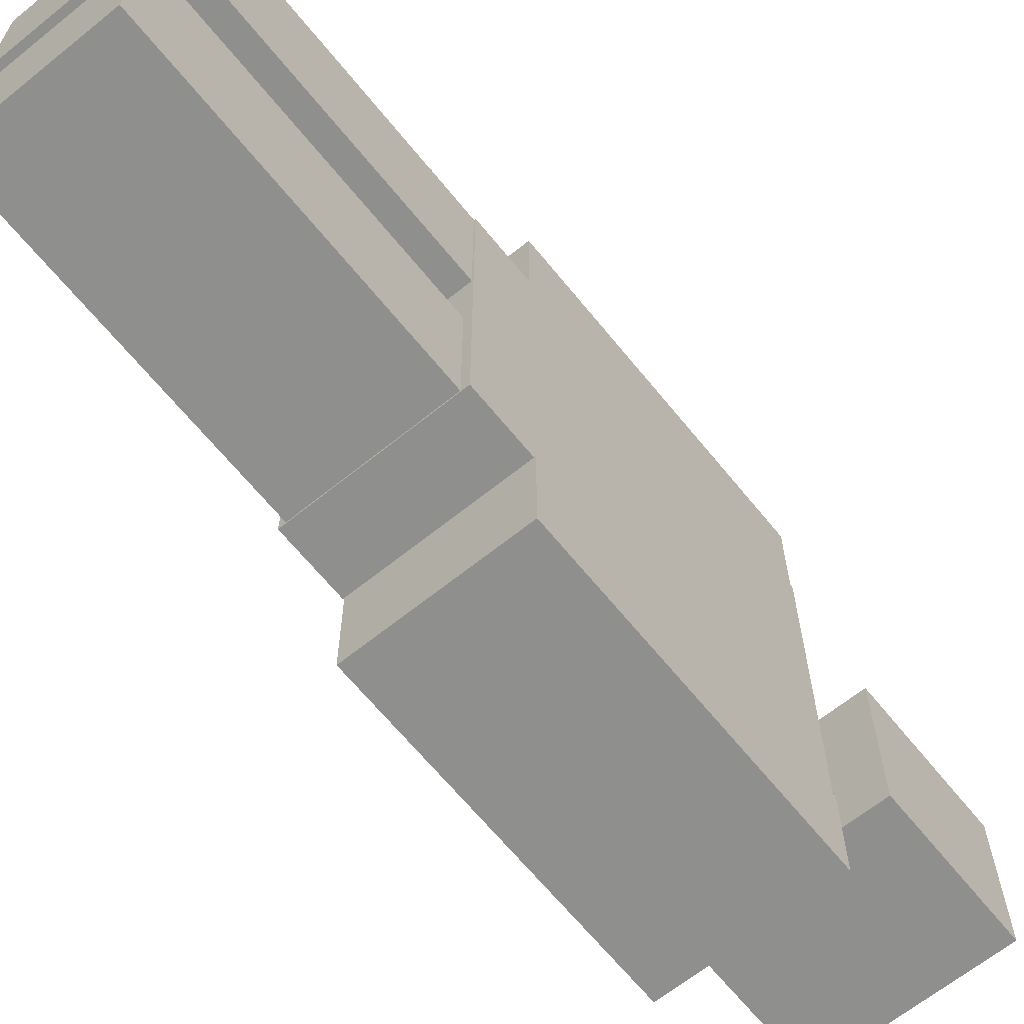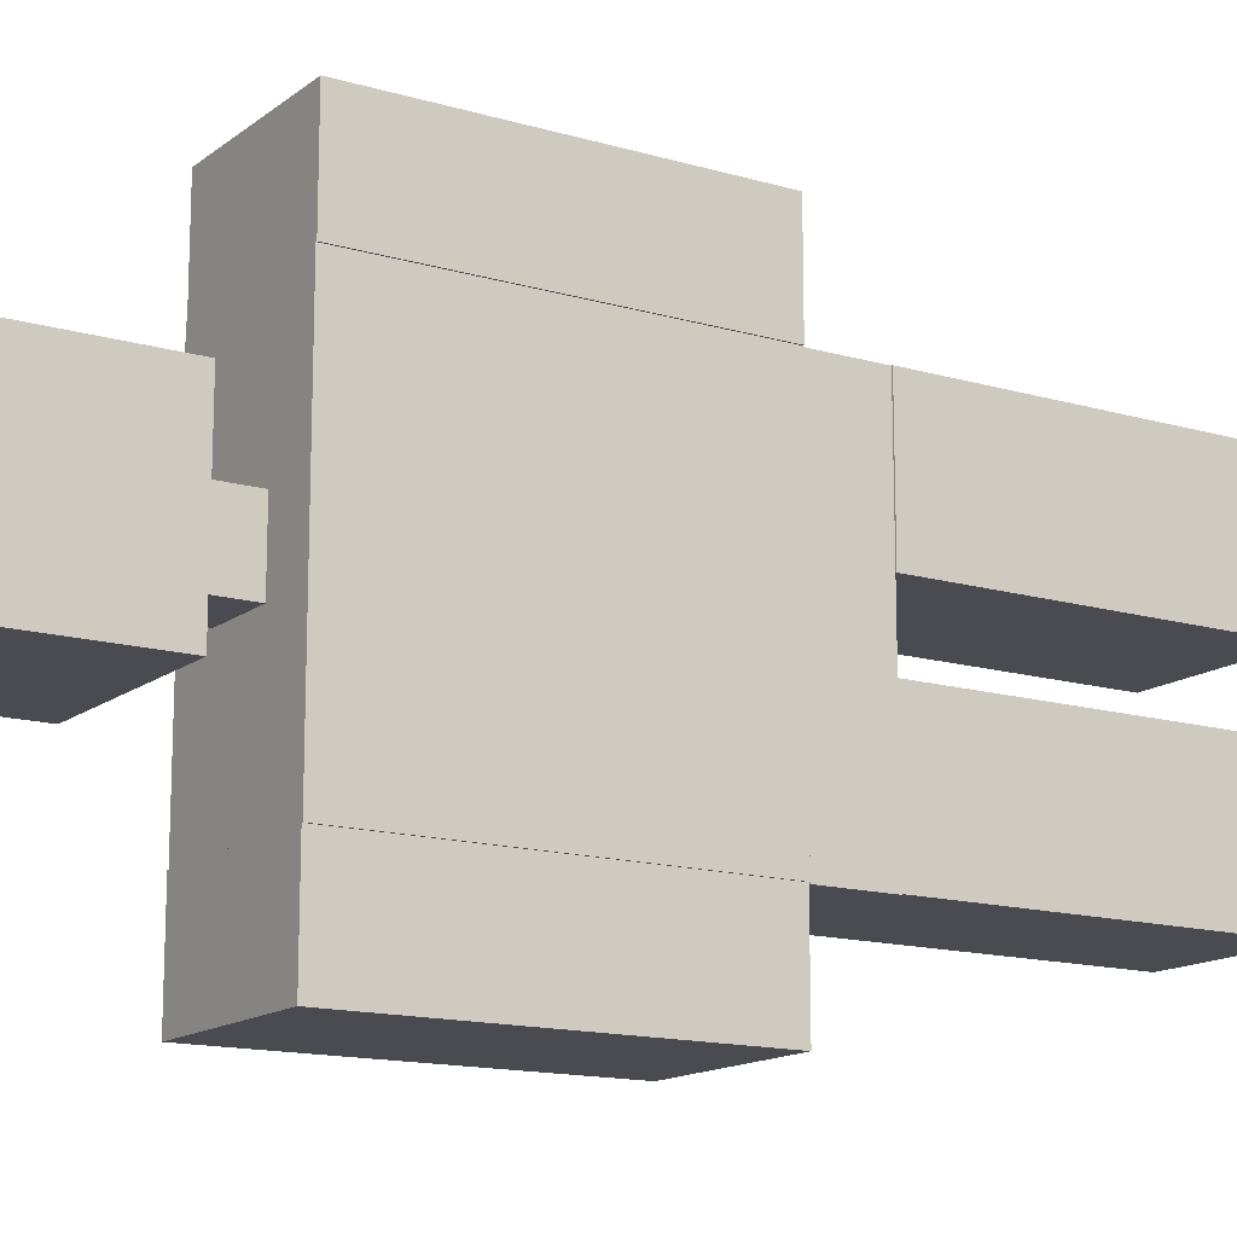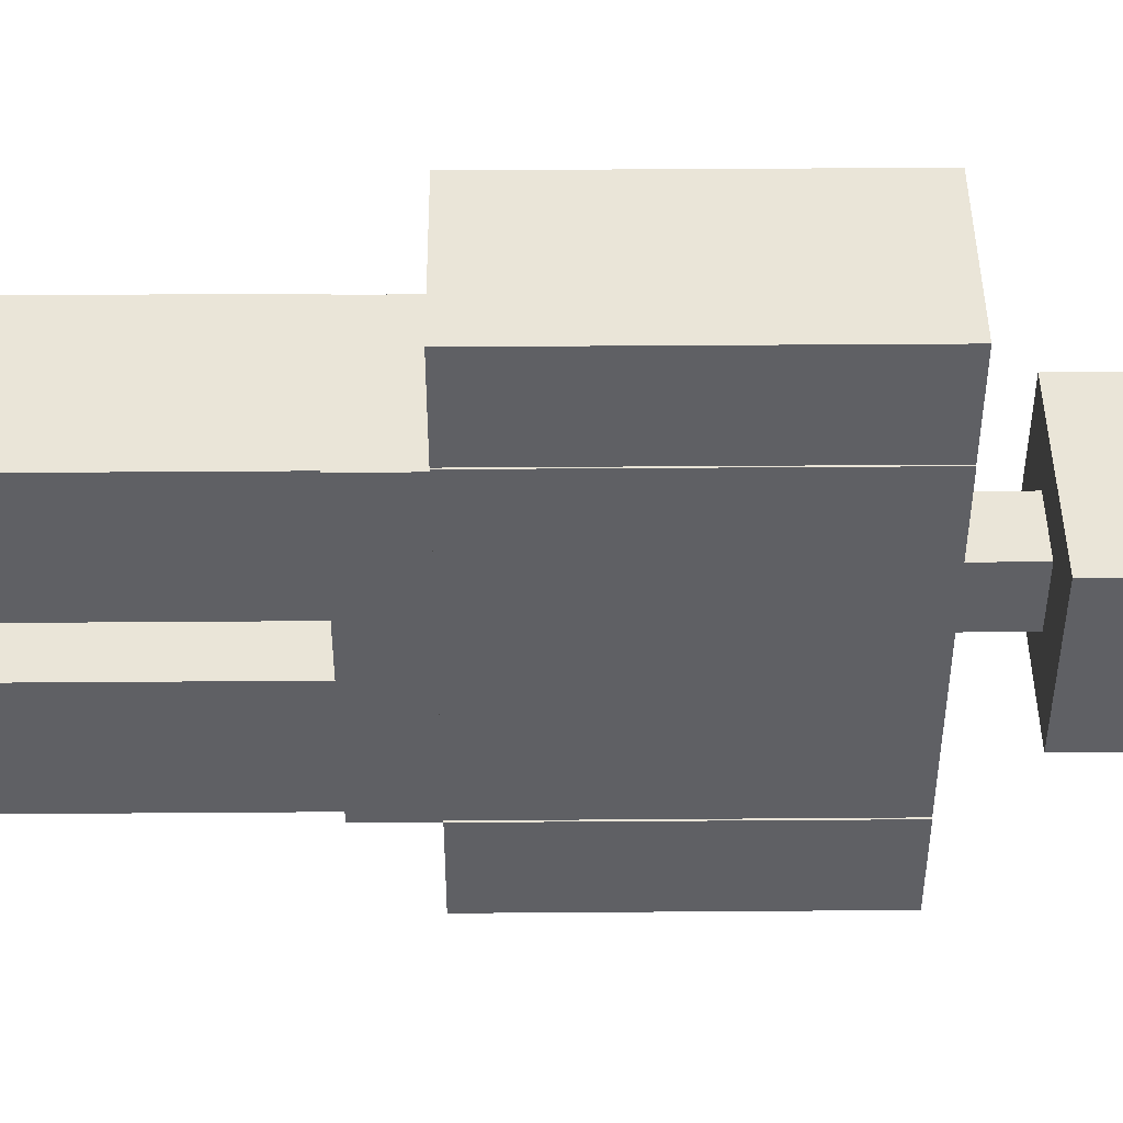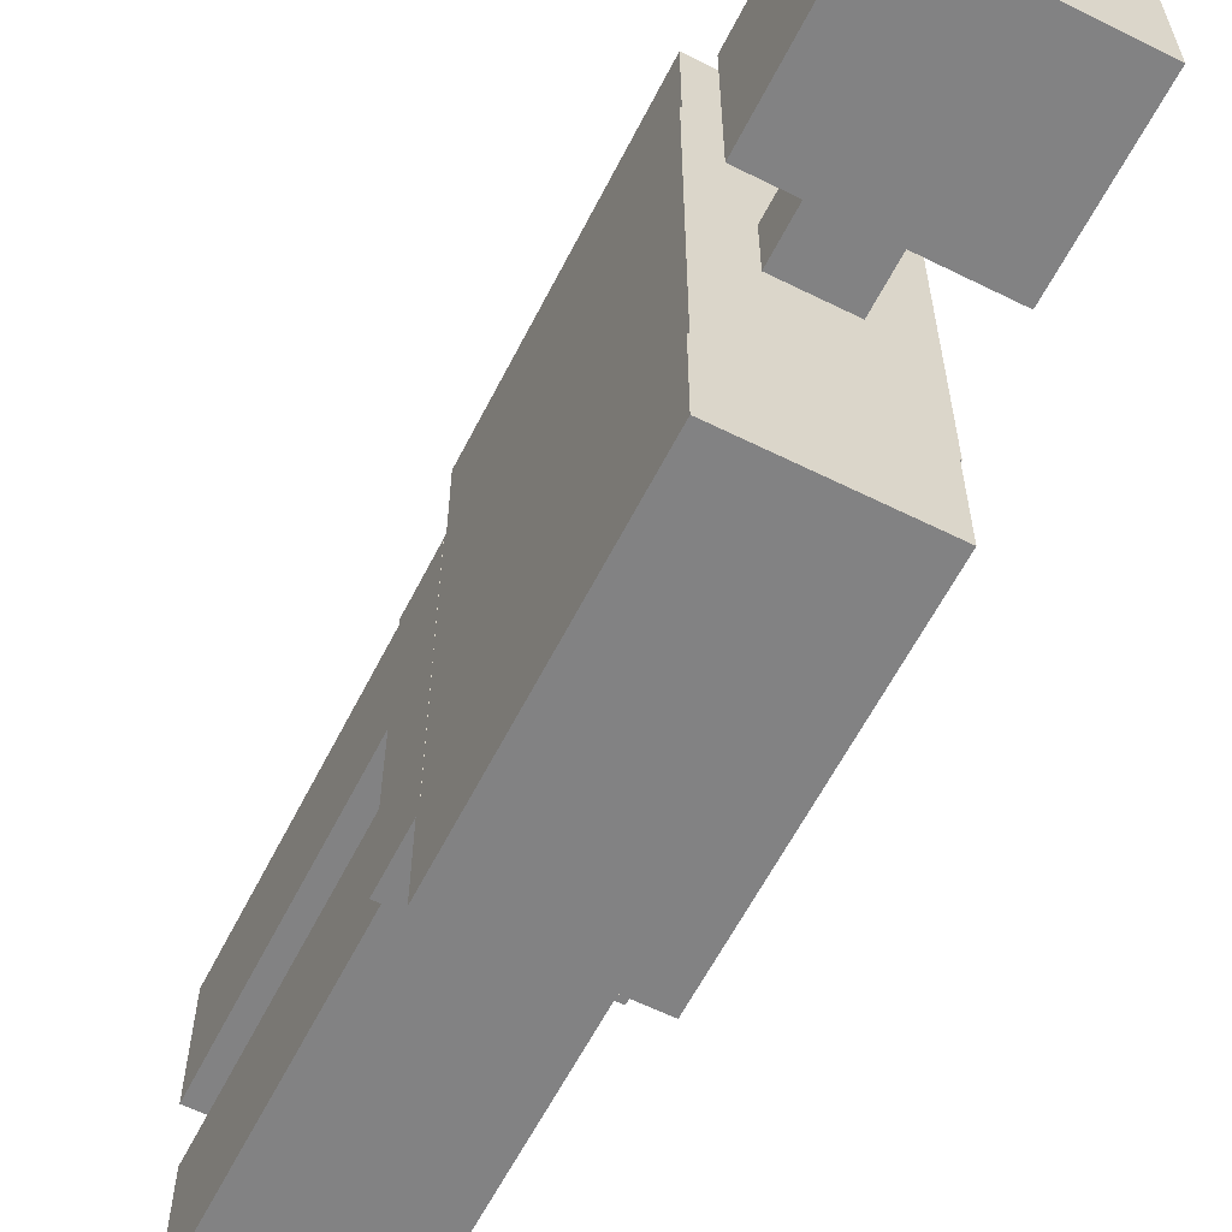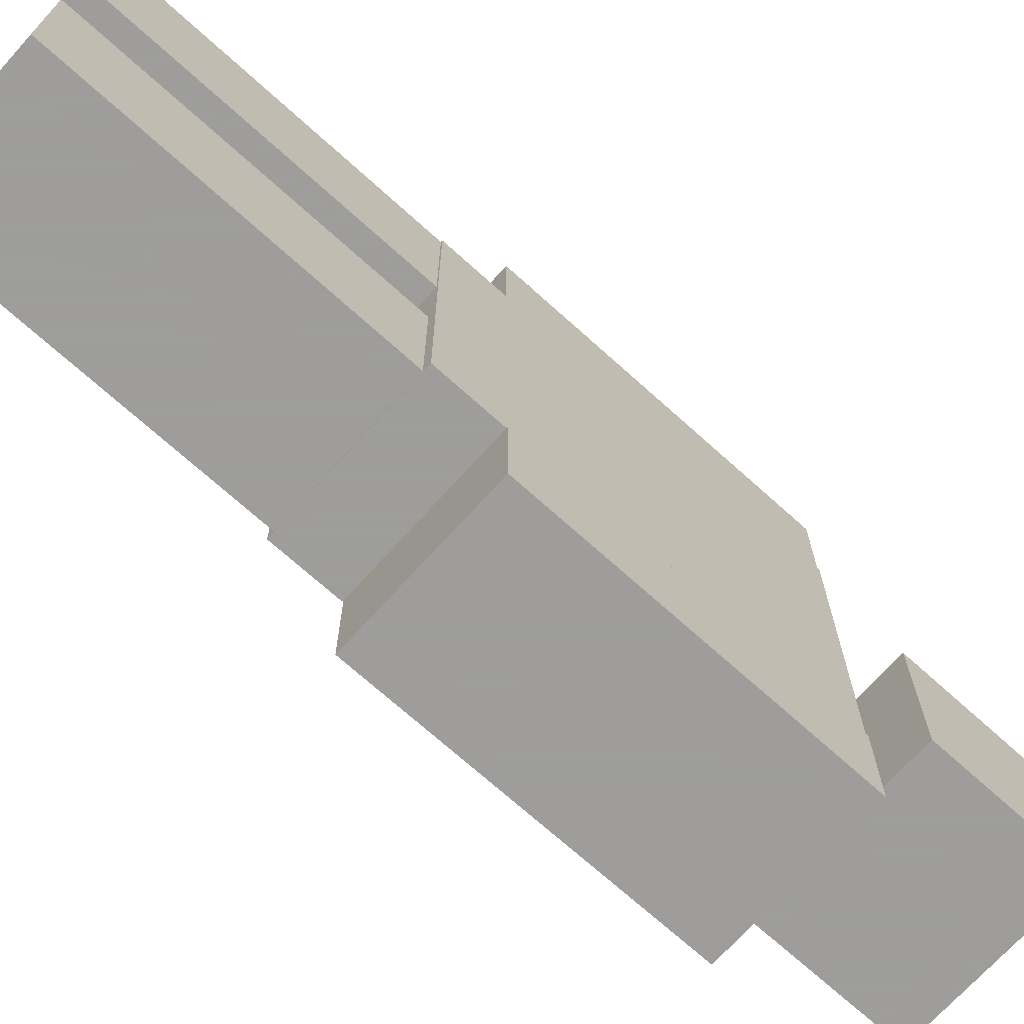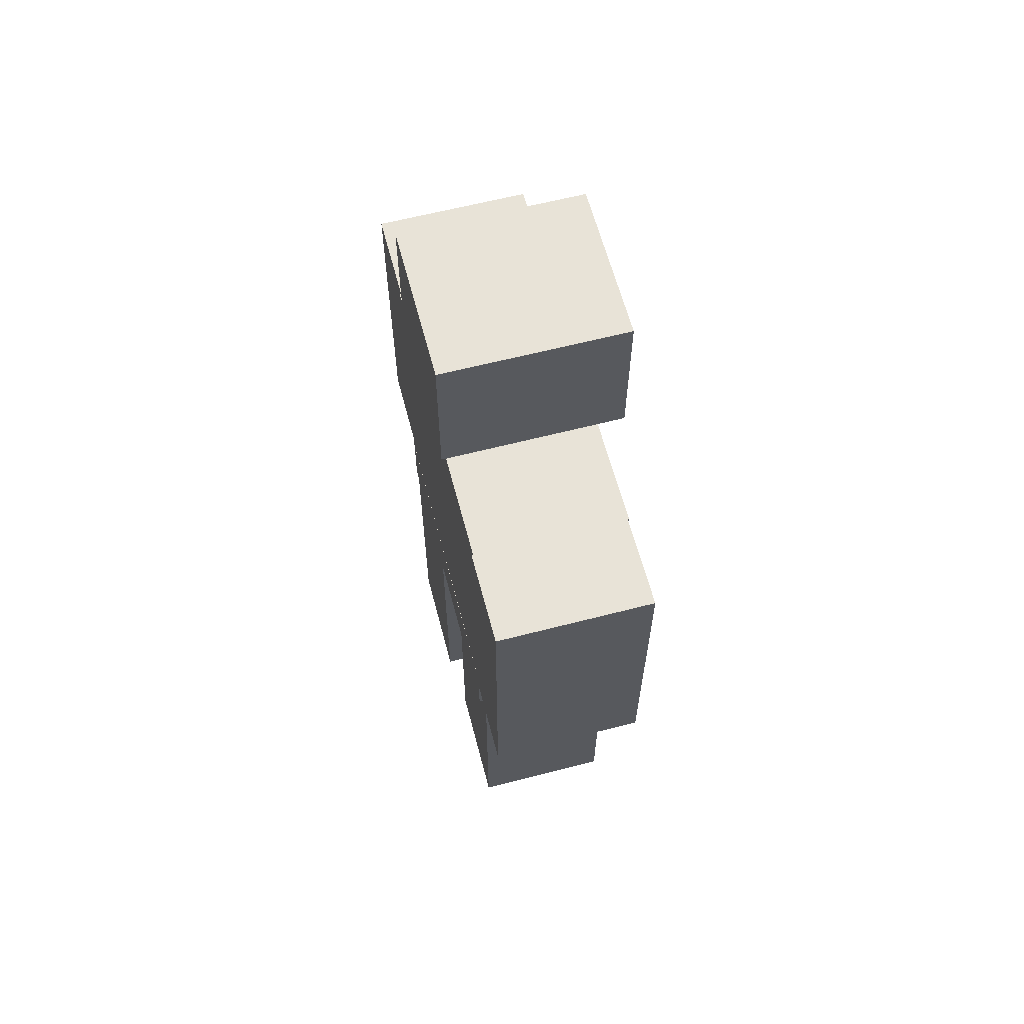
<metadata>
{"format":"obj","ext":"obj","renderer":"f3d","projection":"perspective","resolution":1024,"background":"white","views":[{"elev":-65.3,"azim":-141.0,"up":"+Y"},{"elev":-14.5,"azim":57.5,"up":"+Y"},{"elev":45.4,"azim":-90.5,"up":"+Y"},{"elev":-60.8,"azim":-26.9,"up":"+Y"},{"elev":-70.7,"azim":-132.1,"up":"+Y"},{"elev":62.4,"azim":-14.7,"up":"+Z"}]}
</metadata>
<code>
v 3.25 -2.48 14
v 3.25 -2.48 9.01
v 3.25 2.48 9.01
v 3.25 2.48 14
v 0.773 -2.48 14
v 0.773 -2.48 9.01
v 0.773 2.48 14
v 0.773 2.48 9.01
v 3.47 -1.29 17.4
v 3.47 -1.29 15
v 3.47 1.19 15
v 3.47 1.19 17.4
v 0.601 -1.29 17.4
v 0.601 -1.29 15
v 0.601 1.19 17.4
v 0.601 1.19 15
v 3.15 -2.47 8.01
v 3.15 -2.47 3.05
v 3.15 -0.486 3.05
v 3.15 -0.486 8.01
v 0.892 -2.47 8.01
v 0.892 -2.47 3.05
v 0.892 -0.486 8.01
v 0.892 -0.486 3.05
v 3.23 -3.96 14
v 3.23 -3.96 9.01
v 3.23 -2.48 9.01
v 3.23 -2.48 14
v 0.747 -3.96 14
v 0.747 -3.96 9.01
v 0.747 -2.48 14
v 0.747 -2.48 9.01
v 3.27 2.46 14
v 3.27 2.46 9.01
v 3.27 3.95 9.01
v 3.27 3.95 14
v 0.795 2.46 14
v 0.795 2.46 9.01
v 0.795 3.95 14
v 0.795 3.95 9.01
v 2.49 -0.498 15
v 2.49 -0.498 14
v 2.49 0.493 14
v 2.49 0.493 15
v 1.5 -0.498 15
v 1.5 -0.498 14
v 1.5 0.493 15
v 1.5 0.493 14
v 3.25 -2.5 9.01
v 3.25 -2.5 8.01
v 3.25 2.45 8.01
v 3.25 2.45 9.01
v 0.771 -2.5 9.01
v 0.771 -2.5 8.01
v 0.771 2.45 9.01
v 0.771 2.45 8.01
v 3.27 0.465 8.01
v 3.27 0.465 3.05
v 3.27 2.45 3.05
v 3.27 2.45 8.01
v 0.795 0.465 8.01
v 0.795 0.465 3.05
v 0.795 2.45 8.01
v 0.795 2.45 3.05
f 1 2 3 4
f 5 6 2 1
f 7 8 6 5
f 4 3 8 7
f 7 5 1 4
f 2 6 8 3
f 9 10 11 12
f 13 14 10 9
f 15 16 14 13
f 12 11 16 15
f 15 13 9 12
f 10 14 16 11
f 17 18 19 20
f 21 22 18 17
f 23 24 22 21
f 20 19 24 23
f 23 21 17 20
f 18 22 24 19
f 25 26 27 28
f 29 30 26 25
f 31 32 30 29
f 28 27 32 31
f 31 29 25 28
f 26 30 32 27
f 33 34 35 36
f 37 38 34 33
f 39 40 38 37
f 36 35 40 39
f 39 37 33 36
f 34 38 40 35
f 41 42 43 44
f 45 46 42 41
f 47 48 46 45
f 44 43 48 47
f 47 45 41 44
f 42 46 48 43
f 49 50 51 52
f 53 54 50 49
f 55 56 54 53
f 52 51 56 55
f 55 53 49 52
f 50 54 56 51
f 57 58 59 60
f 61 62 58 57
f 63 64 62 61
f 60 59 64 63
f 63 61 57 60
f 58 62 64 59

</code>
